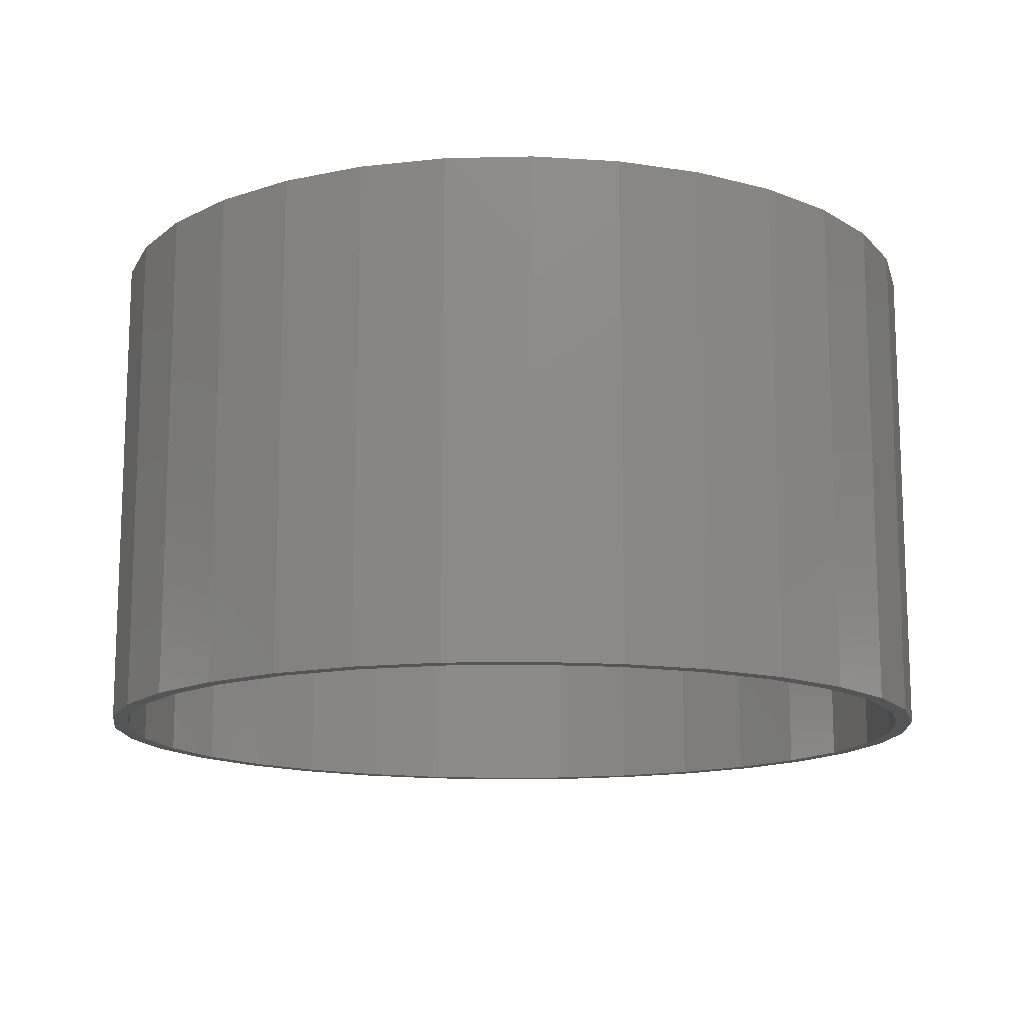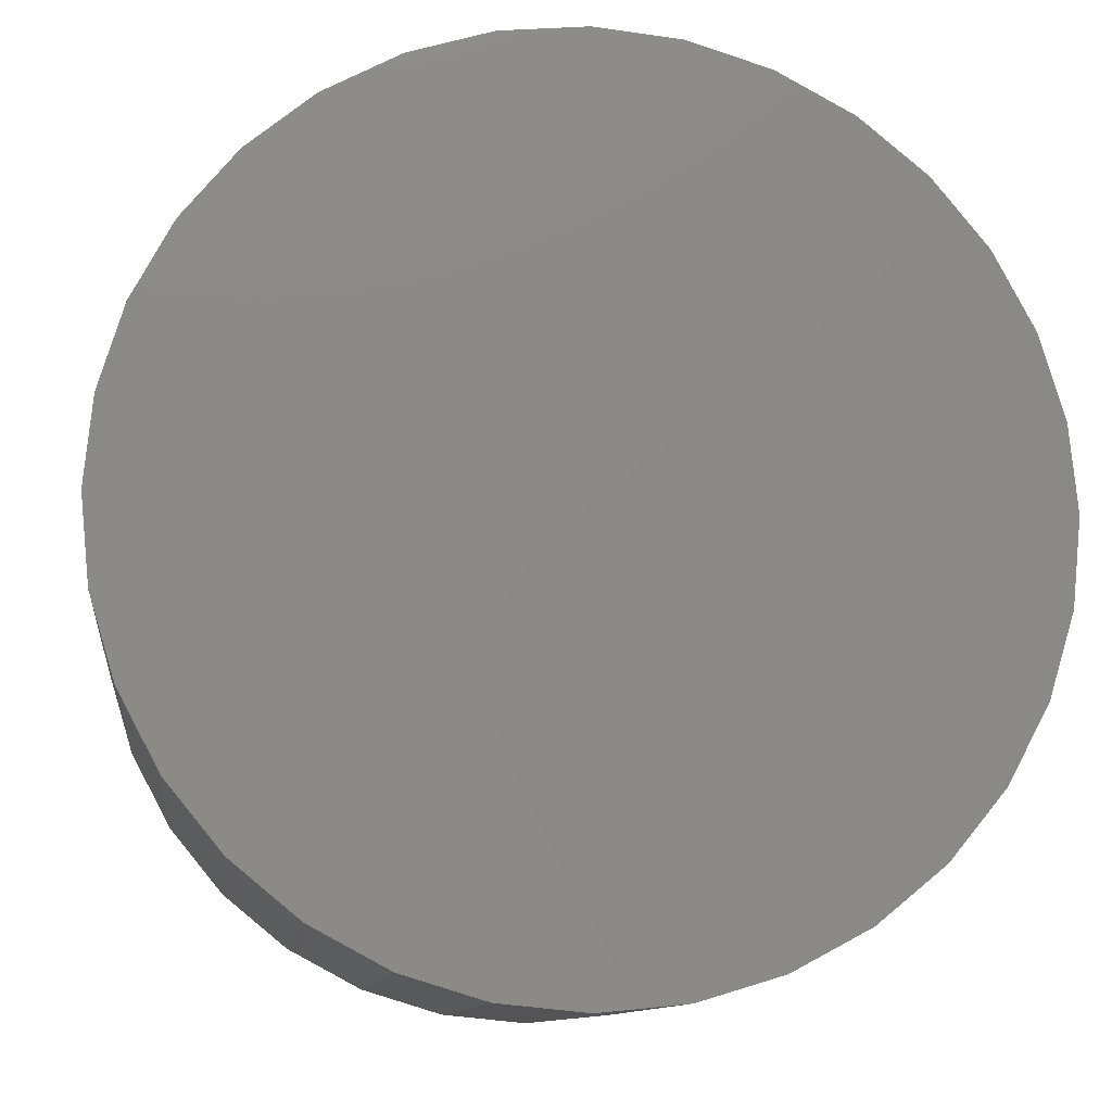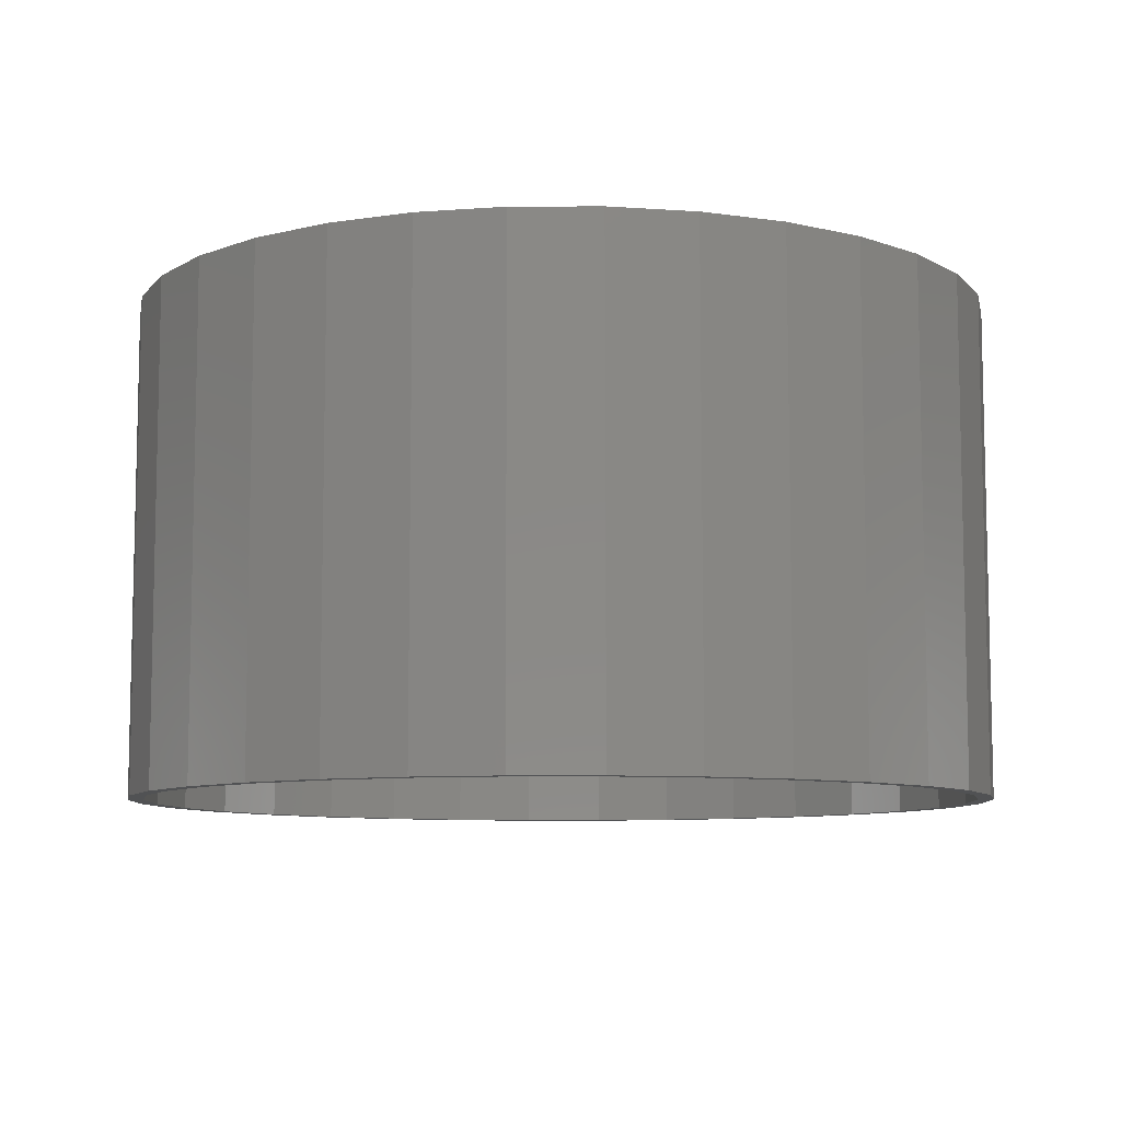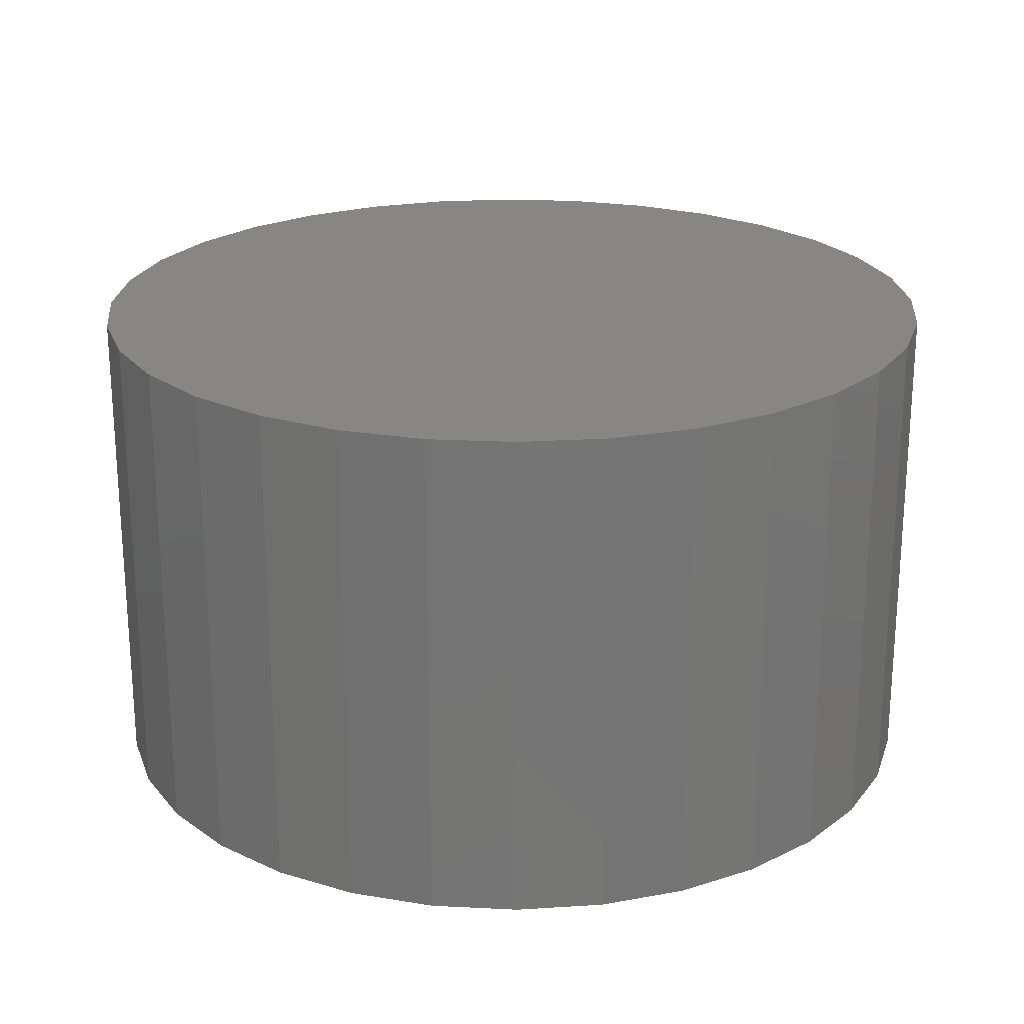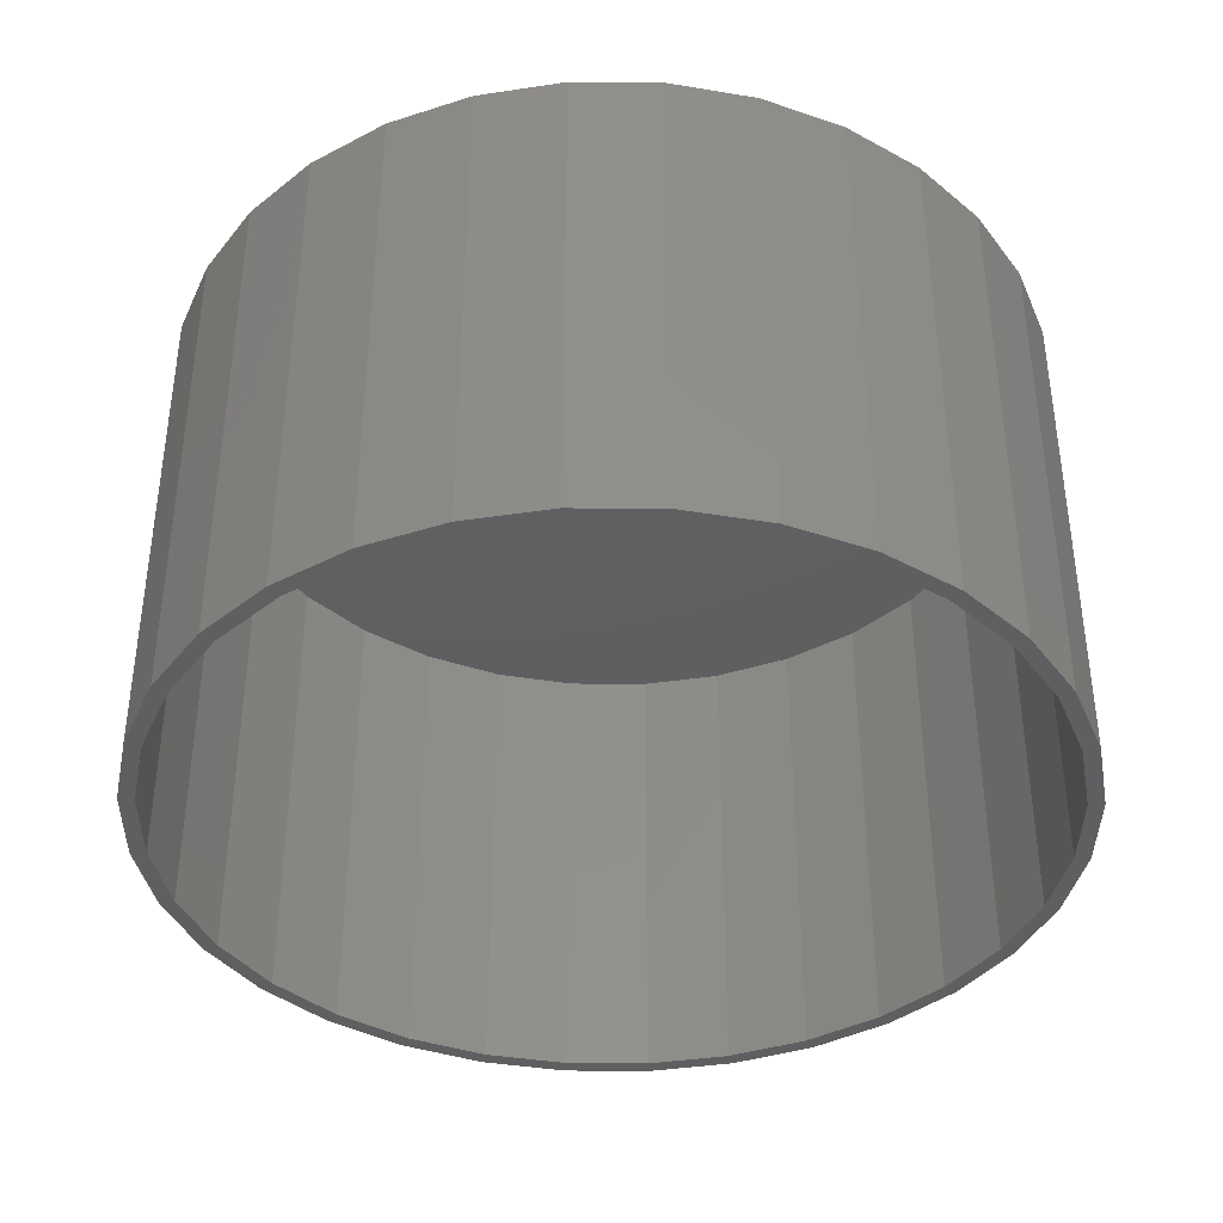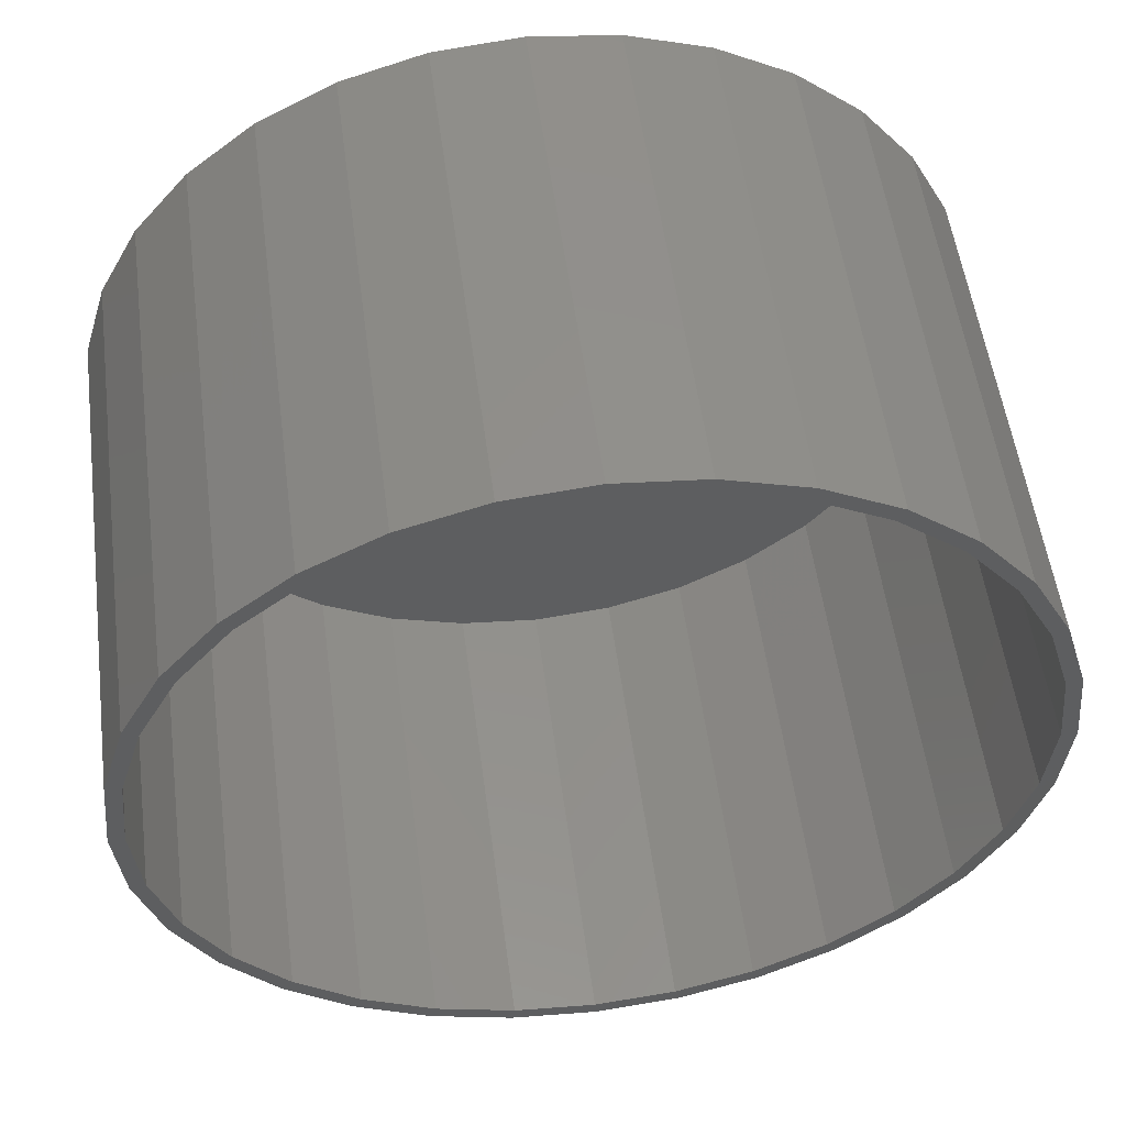
<metadata>
{"format":"stl","ext":"stl","renderer":"f3d","projection":"perspective","resolution":1024,"background":"white","views":[{"elev":-13.8,"azim":-25.1,"up":"+Y"},{"elev":-10.8,"azim":172.8,"up":"+Z"},{"elev":-8.5,"azim":-117.6,"up":"+Y"},{"elev":22.4,"azim":134.3,"up":"+Y"},{"elev":-38.9,"azim":61.3,"up":"+Y"},{"elev":53.6,"azim":-7.5,"up":"+Z"}]}
</metadata>
<code>
# stl→obj: 128 verts, 252 faces
v -0.07956 4.602e-17 0.4297
v 0.005921 5.551e-17 0.4225
v 0.005921 5.551e-17 0.4382
v -0.07651 4.636e-17 0.4144
v -0.1618 3.69e-17 0.4048
v 0.0914 6.5e-17 -0.4297
v 0.1736 7.413e-17 -0.4048
v 0.08835 6.466e-17 -0.4144
v 0.005921 5.551e-17 -0.4225
v 0.005921 5.551e-17 -0.4382
v -0.07956 4.602e-17 -0.4297
v -0.07651 4.636e-17 -0.4144
v -0.1618 3.69e-17 -0.4048
v -0.1558 3.756e-17 -0.3904
v -0.2375 2.849e-17 -0.3643
v -0.2288 2.945e-17 -0.3513
v -0.3039 2.111e-17 -0.3098
v -0.2929 2.234e-17 -0.2988
v -0.3584 1.506e-17 -0.2434
v -0.3454 1.651e-17 -0.2347
v -0.3989 1.057e-17 -0.1677
v -0.3844 1.217e-17 -0.1617
v -0.4238 7.801e-18 -0.08548
v -0.4085 9.502e-18 -0.08243
v -0.4322 6.866e-18 4.568e-17
v -0.4166 8.601e-18 2.305e-16
v -0.4238 7.801e-18 0.08548
v -0.4085 9.502e-18 0.08243
v -0.3989 1.057e-17 0.1677
v -0.3844 1.217e-17 0.1617
v -0.3584 1.506e-17 0.2434
v -0.3454 1.651e-17 0.2347
v -0.3039 2.111e-17 0.3098
v -0.2929 2.234e-17 0.2988
v -0.2375 2.849e-17 0.3643
v -0.2288 2.945e-17 0.3513
v -0.1558 3.756e-17 0.3904
v 0.0914 6.5e-17 0.4297
v 0.08835 6.466e-17 0.4144
v 0.1736 7.413e-17 0.4048
v 0.1676 7.346e-17 0.3904
v 0.2493 8.254e-17 0.3643
v 0.2407 8.157e-17 0.3513
v 0.3157 8.991e-17 0.3098
v 0.3047 8.868e-17 0.2988
v 0.3702 9.596e-17 0.2434
v 0.3572 9.452e-17 0.2347
v 0.4107 1.005e-16 0.1677
v 0.3963 9.885e-17 0.1617
v 0.4357 1.032e-16 0.08548
v 0.4203 1.015e-16 0.08243
v 0.4441 1.042e-16 -6.164e-17
v 0.4285 1.024e-16 -6.068e-17
v 0.4357 1.032e-16 -0.08548
v 0.4203 1.015e-16 -0.08243
v 0.4107 1.005e-16 -0.1677
v 0.3963 9.885e-17 -0.1617
v 0.3702 9.596e-17 -0.2434
v 0.3572 9.452e-17 -0.2347
v 0.3157 8.991e-17 -0.3098
v 0.3047 8.868e-17 -0.2988
v 0.2493 8.254e-17 -0.3643
v 0.2407 8.157e-17 -0.3513
v 0.1676 7.346e-17 -0.3904
v 0.005921 0.4844 0.4225
v -0.07651 0.4844 0.4144
v -0.1558 0.4844 0.3904
v -0.2288 0.4844 0.3513
v -0.2929 0.4844 0.2988
v -0.3454 0.4844 0.2347
v -0.3844 0.4844 0.1617
v -0.4085 0.4844 0.08243
v -0.4166 0.4844 2.305e-16
v 0.08835 0.4844 0.4144
v 0.1676 0.4844 0.3904
v 0.2407 0.4844 0.3513
v 0.3047 0.4844 0.2988
v 0.3572 0.4844 0.2347
v 0.3963 0.4844 0.1617
v 0.4203 0.4844 0.08243
v 0.4285 0.4844 -5.395e-16
v 0.005921 0.4844 -0.4225
v 0.08835 0.4844 -0.4144
v 0.1676 0.4844 -0.3904
v 0.2407 0.4844 -0.3513
v 0.3047 0.4844 -0.2988
v 0.3572 0.4844 -0.2347
v 0.3963 0.4844 -0.1617
v 0.4203 0.4844 -0.08243
v -0.07651 0.4844 -0.4144
v -0.1558 0.4844 -0.3904
v -0.2288 0.4844 -0.3513
v -0.2929 0.4844 -0.2988
v -0.3454 0.4844 -0.2347
v -0.3844 0.4844 -0.1617
v -0.4085 0.4844 -0.08243
v 0.005921 0.5 0.4382
v 0.0914 0.5 0.4297
v -0.07956 0.5 0.4297
v 0.005921 0.5 -0.4382
v -0.07956 0.5 -0.4297
v 0.0914 0.5 -0.4297
v -0.1618 0.5 -0.4048
v 0.1736 0.5 -0.4048
v -0.2375 0.5 -0.3643
v 0.2493 0.5 -0.3643
v -0.3039 0.5 -0.3098
v 0.3157 0.5 -0.3098
v -0.3584 0.5 -0.2434
v 0.3702 0.5 -0.2434
v -0.3989 0.5 -0.1677
v 0.4107 0.5 -0.1677
v -0.4238 0.5 -0.08548
v 0.4357 0.5 -0.08548
v -0.4322 0.5 4.568e-17
v 0.4441 0.5 -6.164e-17
v -0.4238 0.5 0.08548
v 0.4357 0.5 0.08548
v -0.3989 0.5 0.1677
v 0.4107 0.5 0.1677
v -0.3584 0.5 0.2434
v 0.3702 0.5 0.2434
v -0.3039 0.5 0.3098
v 0.3157 0.5 0.3098
v -0.2375 0.5 0.3643
v 0.2493 0.5 0.3643
v -0.1618 0.5 0.4048
v 0.1736 0.5 0.4048
f 1 2 3
f 4 2 1
f 1 5 4
f 6 7 8
f 6 8 9
f 6 9 10
f 10 9 11
f 11 9 12
f 11 12 13
f 13 12 14
f 13 14 15
f 15 14 16
f 15 16 17
f 17 16 18
f 17 18 19
f 19 18 20
f 19 20 21
f 21 20 22
f 21 22 23
f 23 22 24
f 23 24 25
f 25 24 26
f 25 26 27
f 27 26 28
f 27 28 29
f 29 28 30
f 29 30 31
f 31 30 32
f 31 32 33
f 33 32 34
f 33 34 35
f 35 34 36
f 35 36 5
f 5 36 37
f 5 37 4
f 3 2 38
f 38 2 39
f 38 39 40
f 40 39 41
f 40 41 42
f 42 41 43
f 42 43 44
f 44 43 45
f 44 45 46
f 46 45 47
f 46 47 48
f 48 47 49
f 48 49 50
f 50 49 51
f 50 51 52
f 52 51 53
f 52 53 54
f 54 53 55
f 54 55 56
f 56 55 57
f 56 57 58
f 58 57 59
f 58 59 60
f 60 59 61
f 60 61 62
f 62 61 63
f 62 63 7
f 7 63 64
f 7 64 8
f 65 4 66
f 66 4 37
f 66 37 67
f 67 37 36
f 67 36 68
f 68 36 34
f 68 34 69
f 69 34 32
f 69 32 70
f 70 32 30
f 70 30 71
f 71 30 28
f 71 28 72
f 72 28 26
f 72 26 73
f 4 65 2
f 2 65 74
f 2 74 39
f 39 74 75
f 39 75 41
f 41 75 76
f 41 76 43
f 43 76 77
f 43 77 45
f 45 77 78
f 45 78 47
f 47 78 79
f 47 79 49
f 49 79 80
f 49 80 51
f 51 80 81
f 51 81 53
f 82 8 83
f 83 8 64
f 83 64 84
f 84 64 63
f 84 63 85
f 85 63 61
f 85 61 86
f 86 61 59
f 86 59 87
f 87 59 57
f 87 57 88
f 88 57 55
f 88 55 89
f 89 55 53
f 89 53 81
f 8 82 9
f 9 82 90
f 9 90 12
f 12 90 91
f 12 91 14
f 14 91 92
f 14 92 16
f 16 92 93
f 16 93 18
f 18 93 94
f 18 94 20
f 20 94 95
f 20 95 22
f 22 95 96
f 22 96 24
f 24 96 73
f 24 73 26
f 66 74 65
f 74 66 75
f 75 66 67
f 75 67 76
f 76 67 68
f 76 68 77
f 77 68 69
f 77 69 78
f 78 69 70
f 78 70 79
f 79 70 71
f 79 71 80
f 80 71 72
f 80 72 81
f 81 72 73
f 81 73 89
f 89 73 96
f 89 96 88
f 88 96 95
f 88 95 87
f 87 95 94
f 87 94 86
f 86 94 93
f 86 93 85
f 85 93 92
f 85 92 84
f 84 92 91
f 84 91 83
f 83 91 90
f 83 90 82
f 97 98 99
f 100 101 102
f 102 101 103
f 102 103 104
f 104 103 105
f 104 105 106
f 106 105 107
f 106 107 108
f 108 107 109
f 108 109 110
f 110 109 111
f 110 111 112
f 112 111 113
f 112 113 114
f 114 113 115
f 114 115 116
f 116 115 117
f 116 117 118
f 118 117 119
f 118 119 120
f 120 119 121
f 120 121 122
f 122 121 123
f 122 123 124
f 124 123 125
f 124 125 126
f 126 125 127
f 126 127 128
f 128 127 99
f 128 99 98
f 116 52 114
f 114 52 54
f 114 54 112
f 112 54 56
f 112 56 110
f 110 56 58
f 110 58 108
f 108 58 60
f 108 60 106
f 106 60 62
f 106 62 104
f 104 62 7
f 104 7 102
f 102 7 6
f 102 6 100
f 100 6 10
f 100 10 101
f 101 10 11
f 101 11 103
f 103 11 13
f 103 13 105
f 105 13 15
f 105 15 107
f 107 15 17
f 107 17 109
f 109 17 19
f 109 19 111
f 111 19 21
f 111 21 113
f 113 21 23
f 113 23 115
f 115 23 25
f 115 25 117
f 117 25 27
f 117 27 119
f 119 27 29
f 119 29 121
f 121 29 31
f 121 31 123
f 123 31 33
f 123 33 125
f 125 33 35
f 125 35 127
f 127 35 5
f 127 5 99
f 99 5 1
f 99 1 97
f 97 1 3
f 97 3 98
f 98 3 38
f 98 38 128
f 128 38 40
f 128 40 126
f 126 40 42
f 126 42 124
f 124 42 44
f 124 44 122
f 122 44 46
f 122 46 120
f 120 46 48
f 120 48 118
f 118 48 50
f 118 50 116
f 116 50 52

</code>
